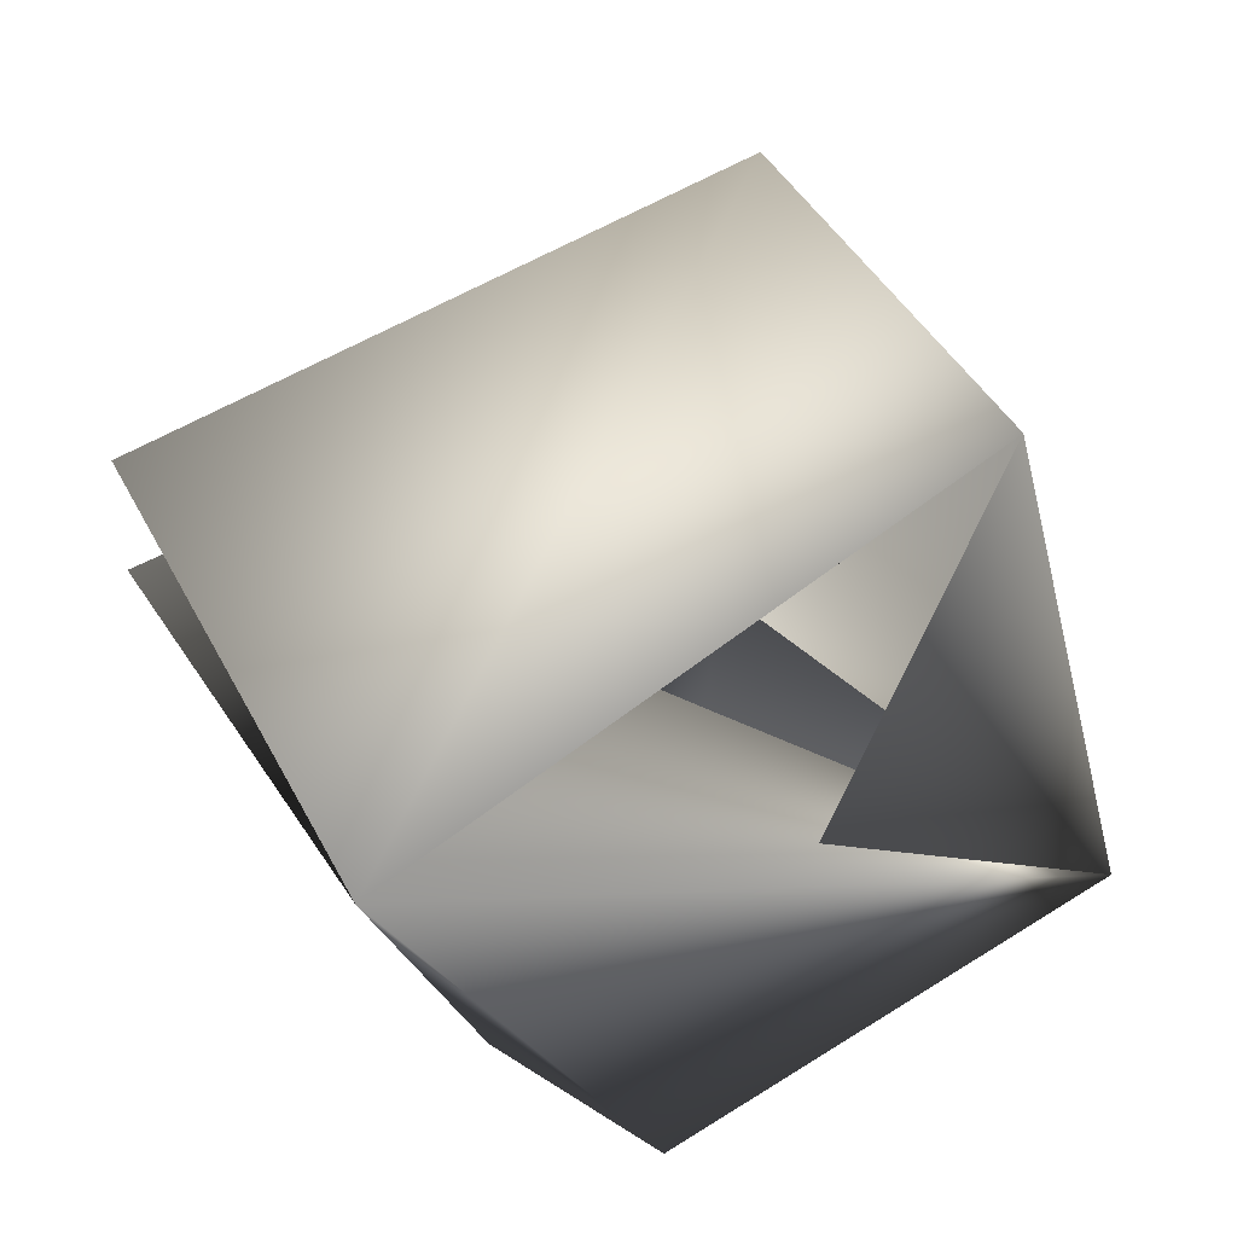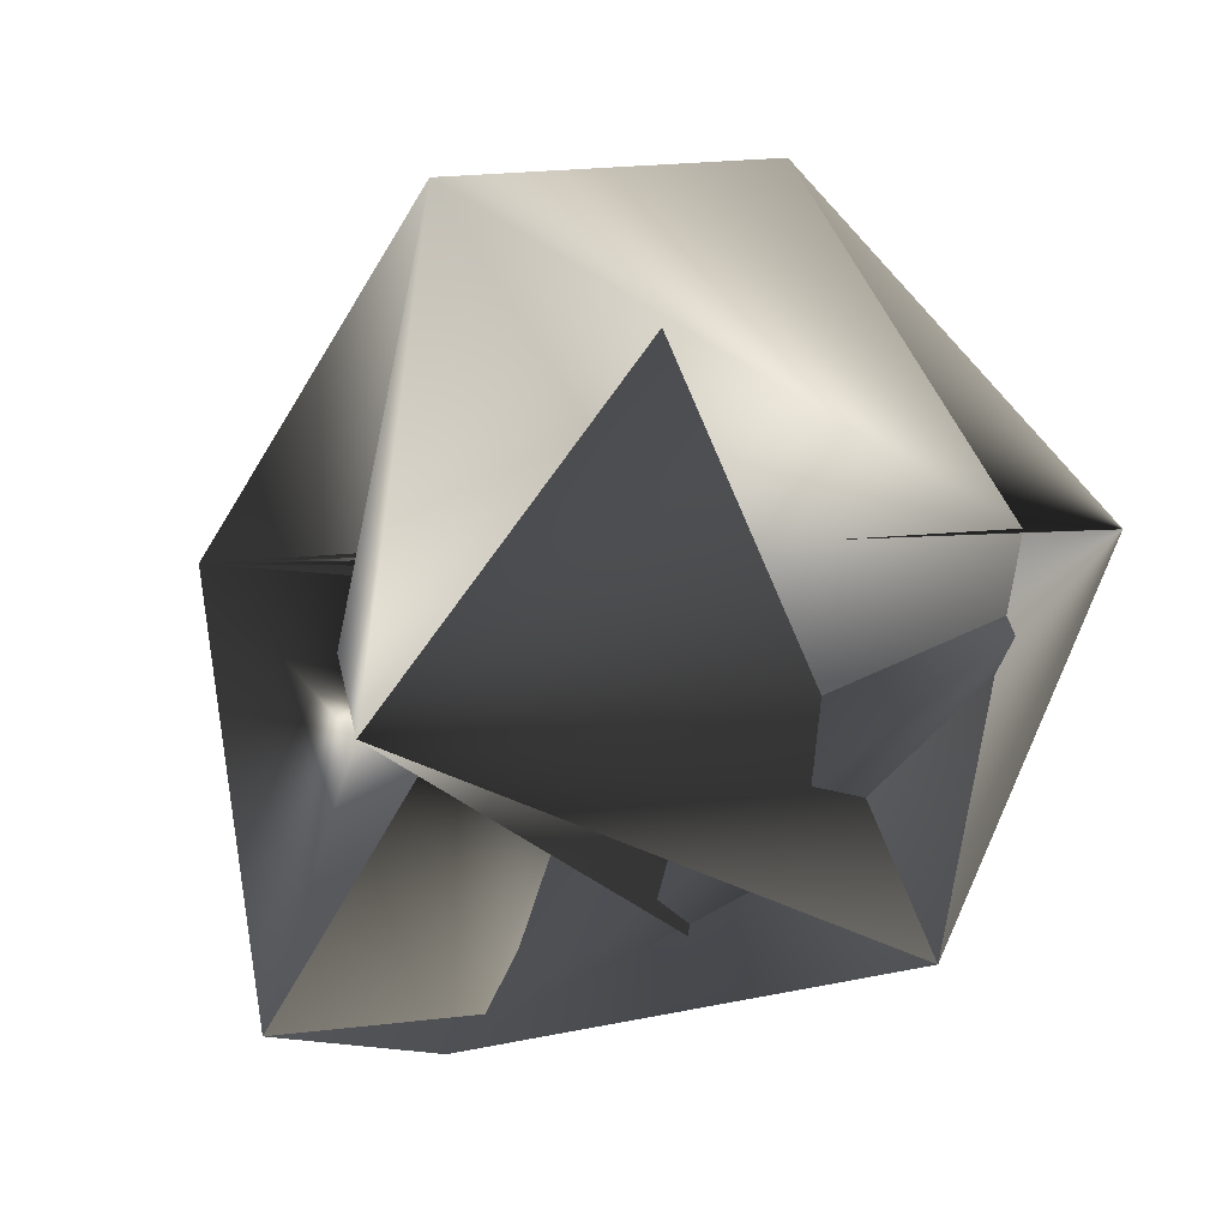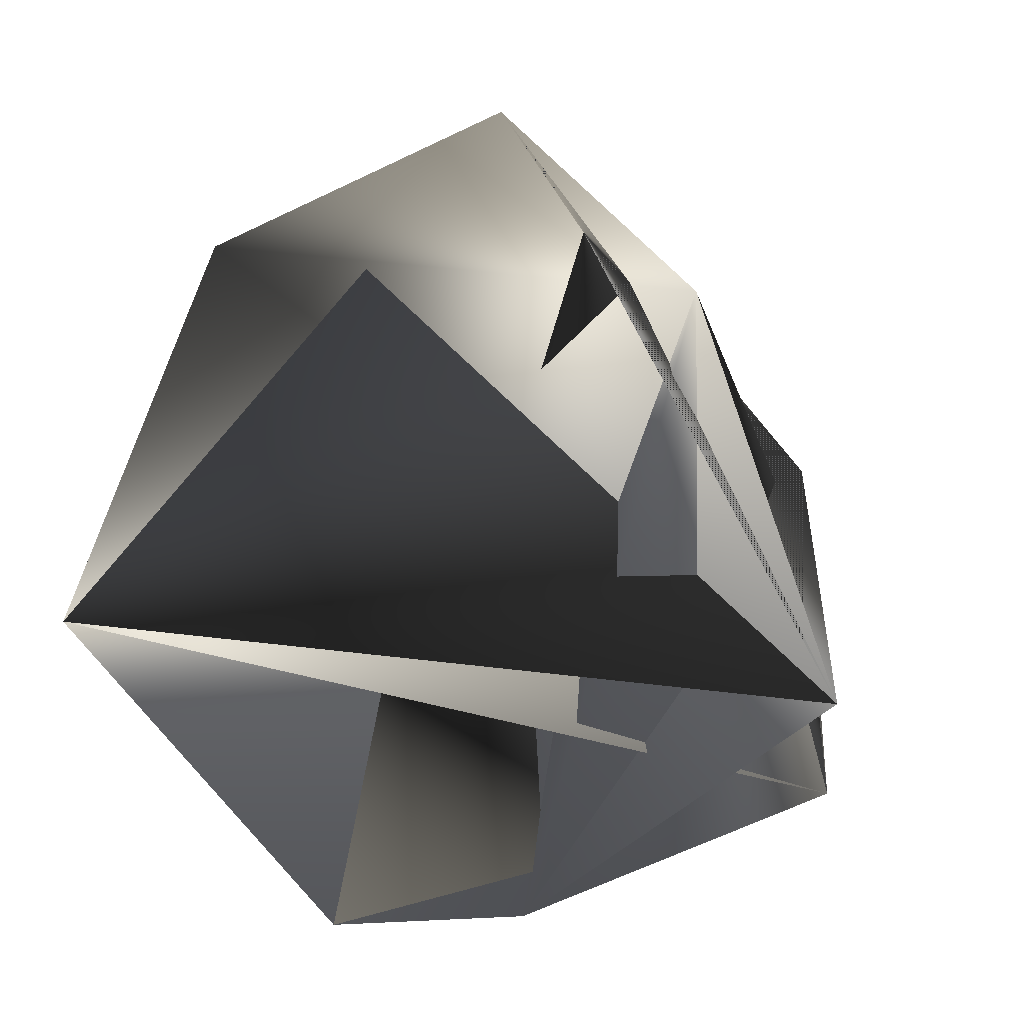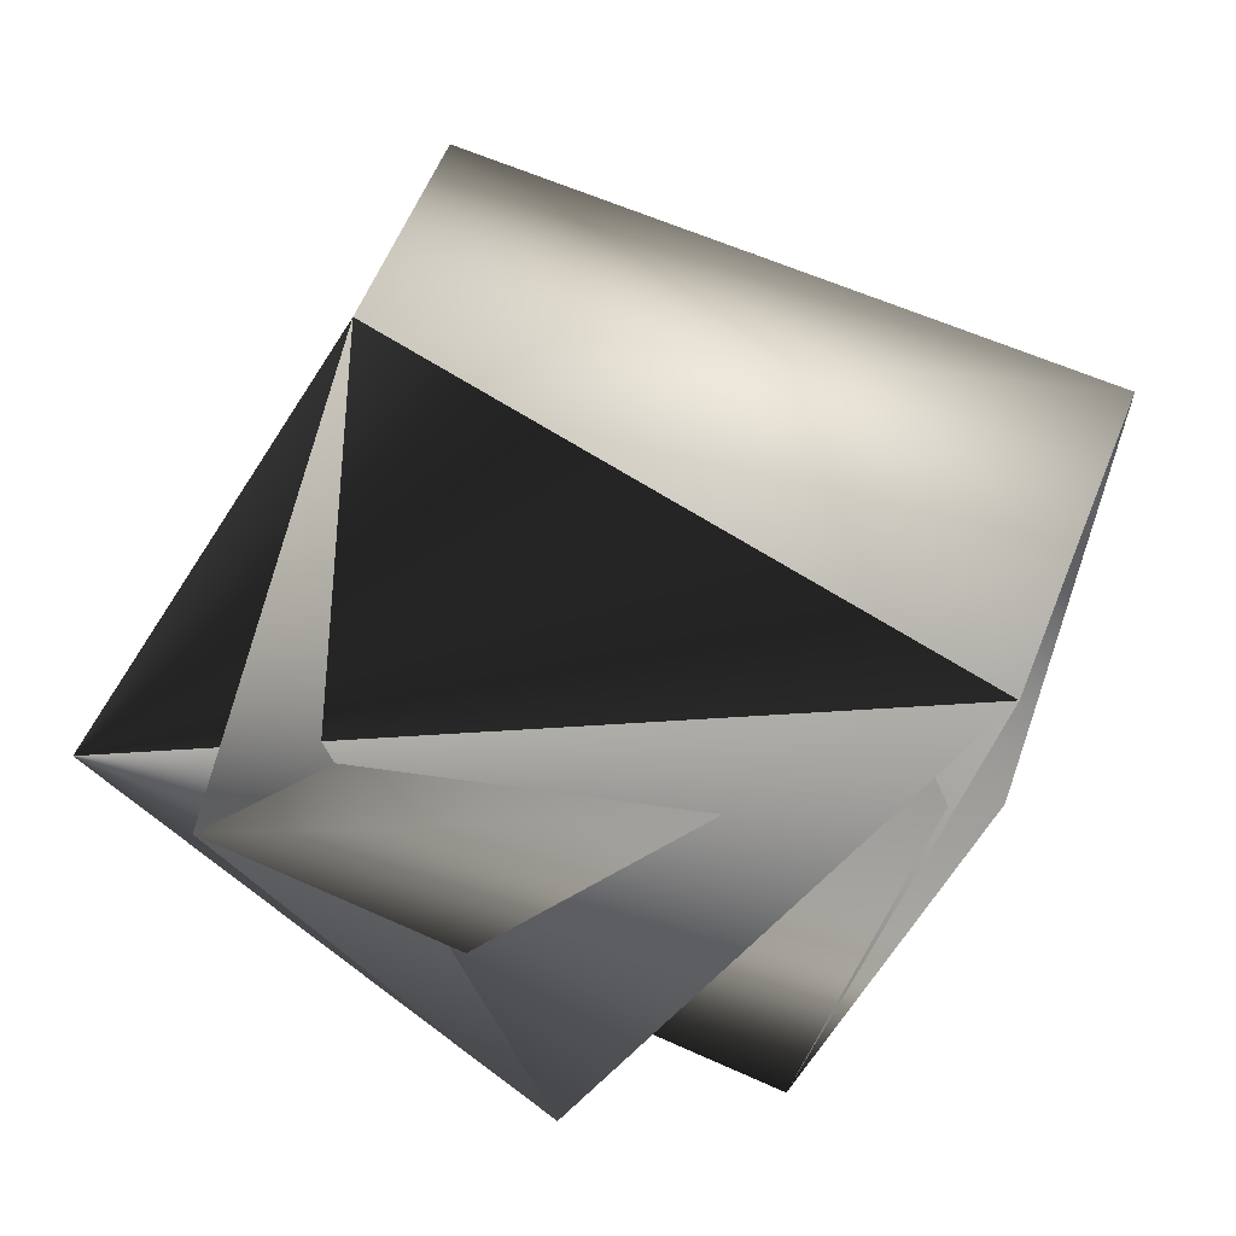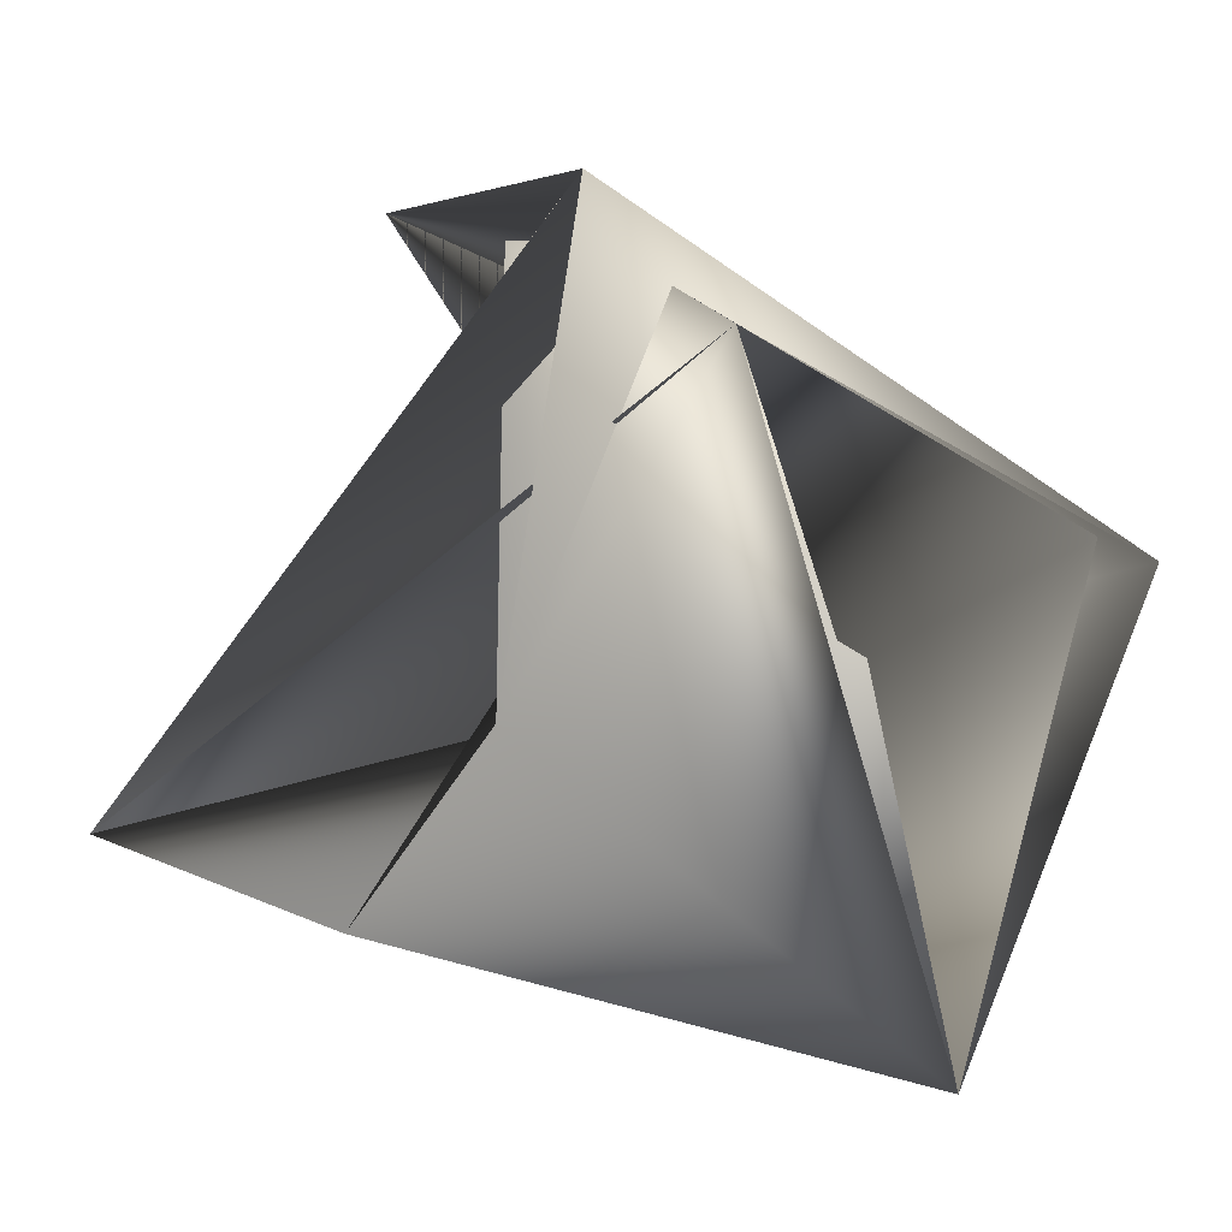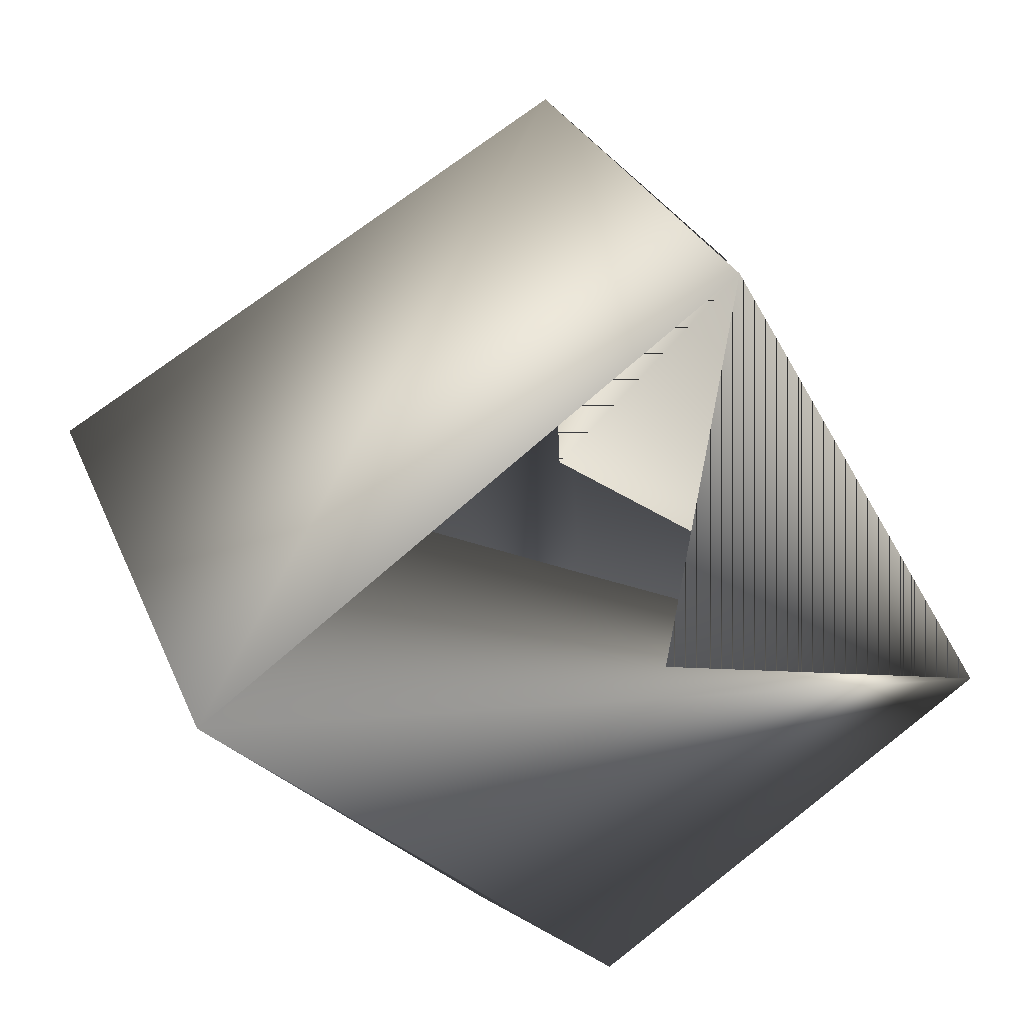
<metadata>
{"format":"obj","ext":"obj","renderer":"f3d","projection":"perspective","resolution":1024,"background":"white","views":[{"elev":42.6,"azim":-8.6,"up":"+Z"},{"elev":-14.6,"azim":91.0,"up":"+Z"},{"elev":-31.3,"azim":140.1,"up":"+Z"},{"elev":45.8,"azim":-141.8,"up":"+Z"},{"elev":-10.7,"azim":-146.1,"up":"+Y"},{"elev":-55.9,"azim":16.3,"up":"+Y"}]}
</metadata>
<code>
v -0.1301 0.2017 0.4054
v -0.2263 0.2478 0.3133
v -0.1589 0.2903 0.3594
v -0.2042 0.2714 0.3133
v -0.1115 0.1958 0.327
v -0.1789 0.1768 0.3002
v -0.2196 0.1592 0.3786
v -0.1553 0.2493 0.4186
v -0.2449 0.2303 0.3725
v -0.2449 0.2303 0.3918
v -0.1367 0.2903 0.3594
v -0.2011 0.2003 0.3002
f 1 2 3
f 1 4 5
f 1 6 5
f 1 5 6
f 1 5 2
f 1 3 4
f 1 7 8
f 1 9 7
f 1 8 2
f 1 8 3
f 1 3 9
f 1 2 8
f 7 9 6
f 7 6 10
f 7 10 8
f 9 3 2
f 9 2 6
f 2 12 3
f 2 5 10
f 2 10 12
f 11 8 10
f 11 7 10
f 11 10 7
f 11 10 8
f 11 4 10
f 11 10 4
f 4 12 8
f 4 8 10
f 4 10 12
f 4 8 5
f 4 7 3
f 4 3 7
f 4 3 8
f 12 6 8
f 12 7 6
f 12 10 7
f 12 8 2
f 12 7 3
f 12 10 8
f 12 2 7
f 6 8 10
f 6 2 8
f 6 7 5
f 6 5 8
f 8 5 2
f 8 2 5
f 7 10 5
f 7 2 3

</code>
